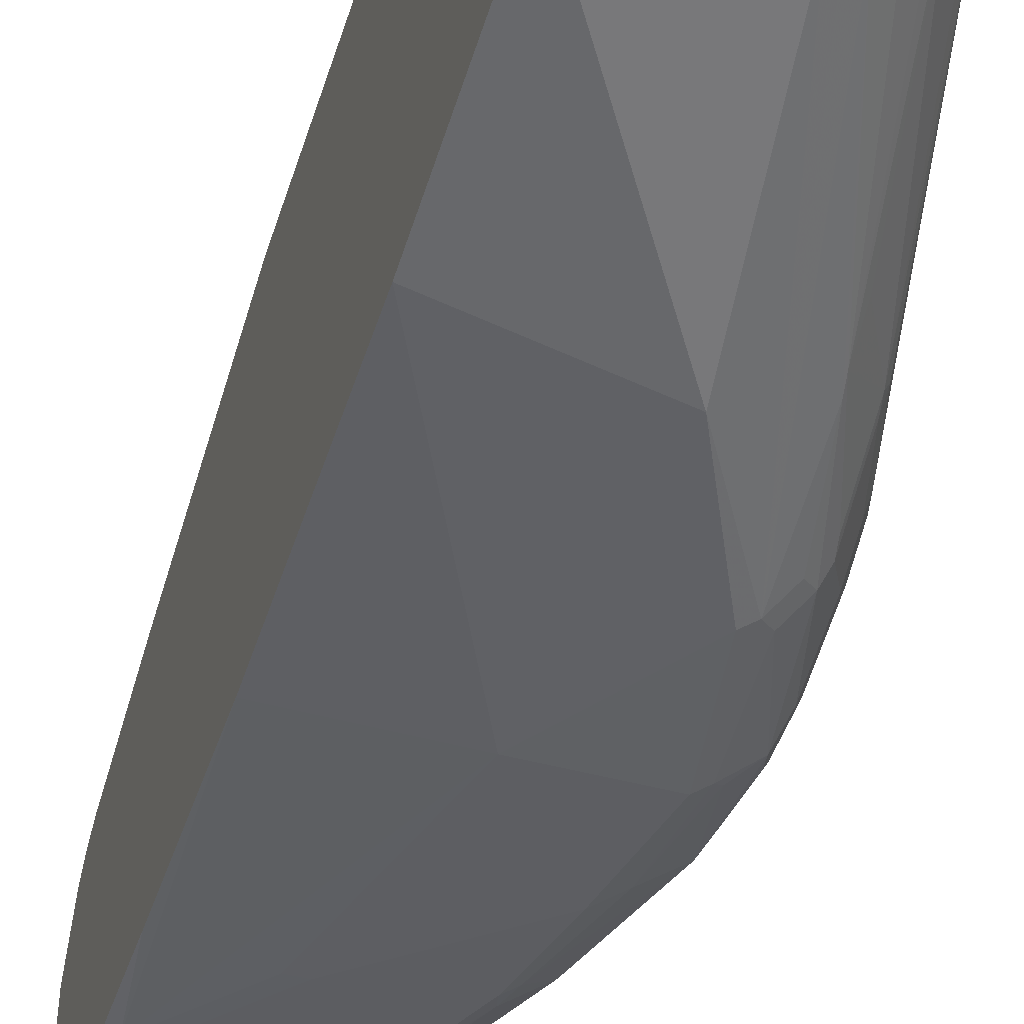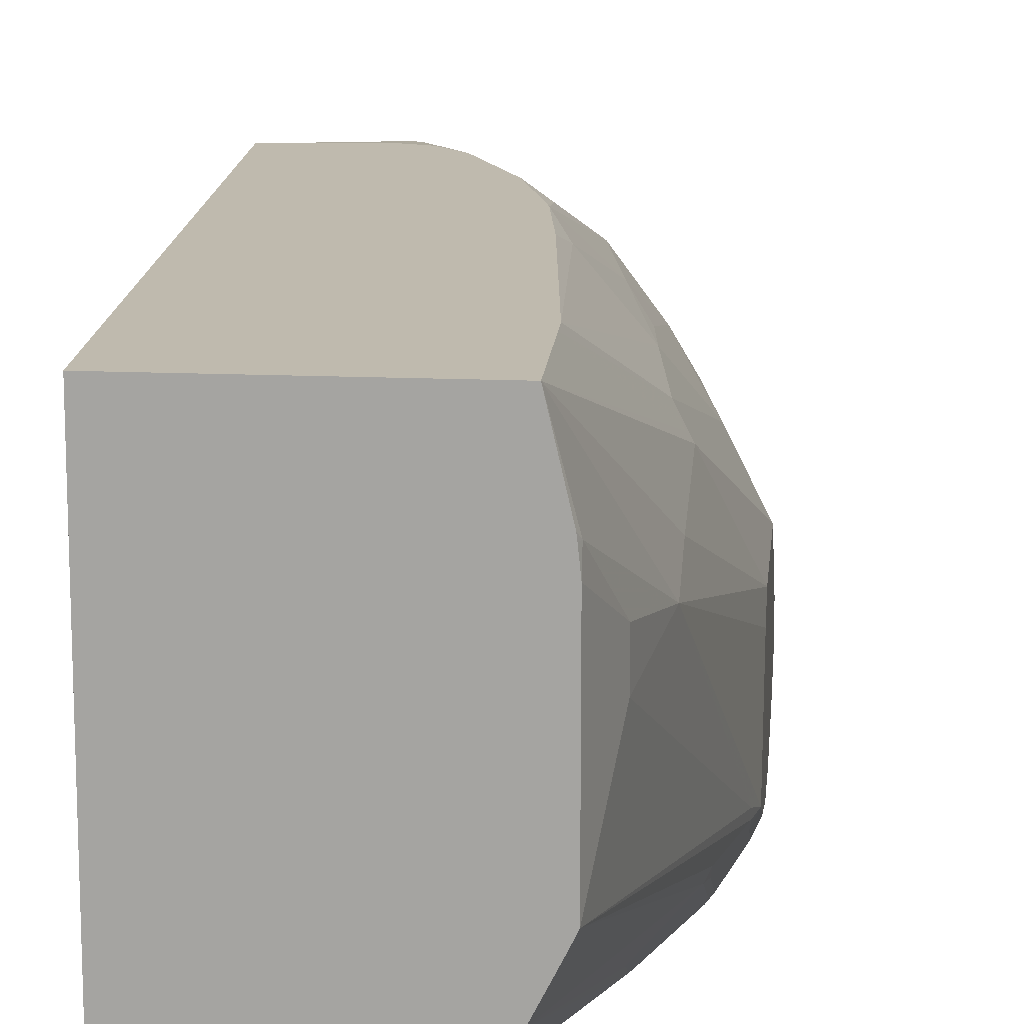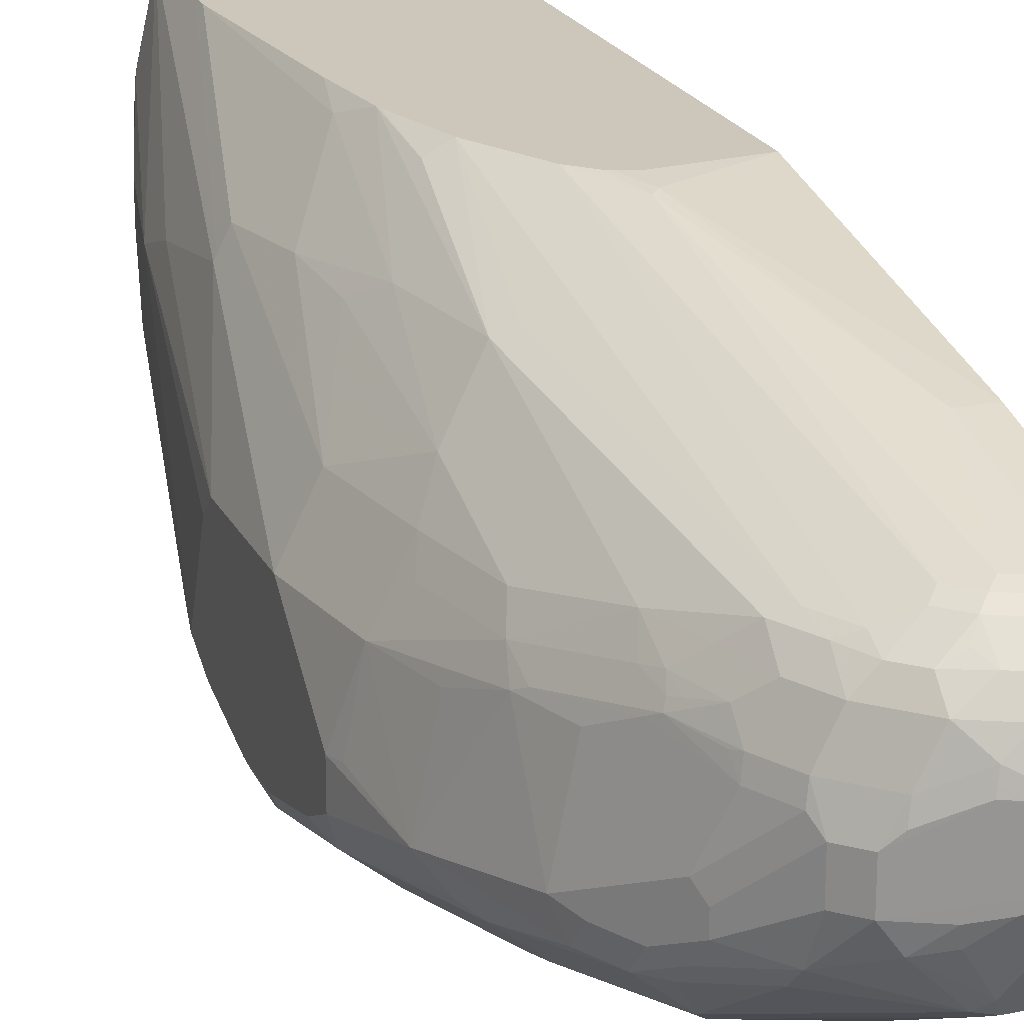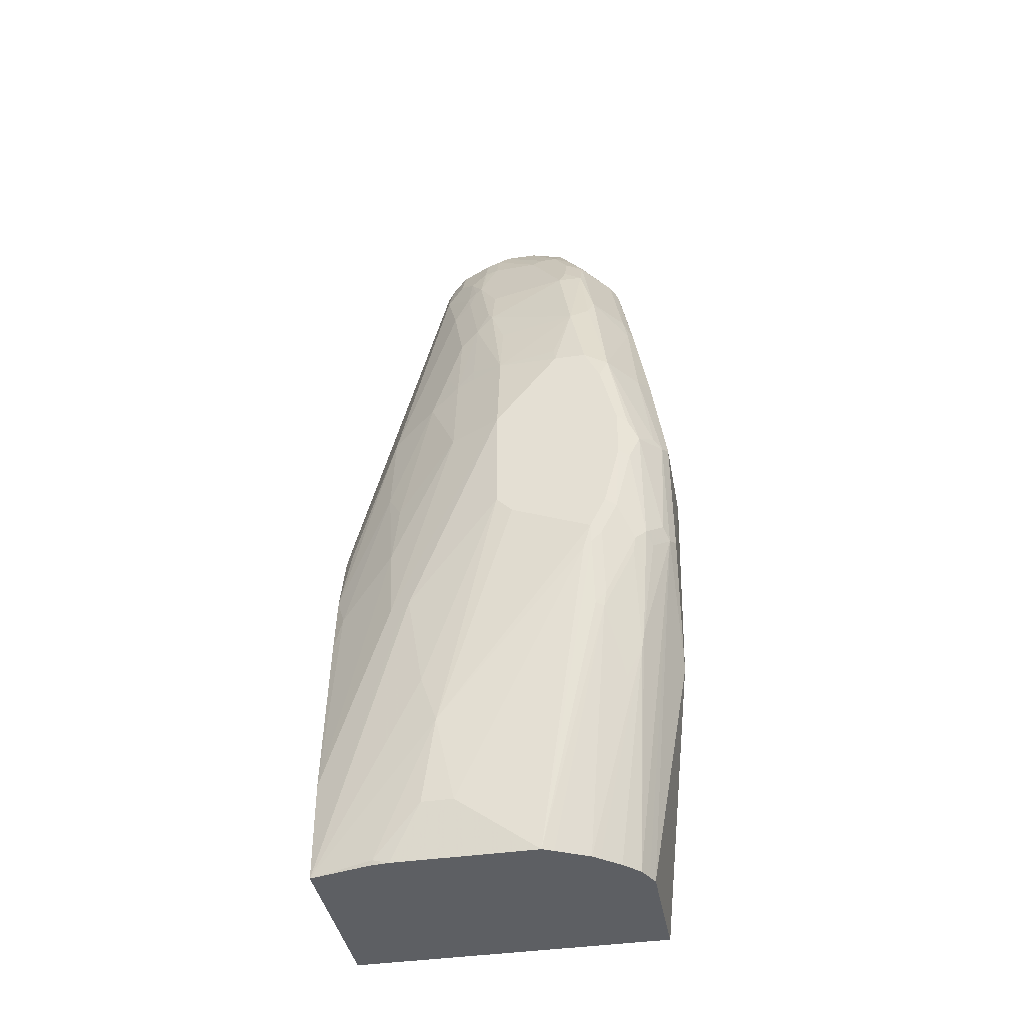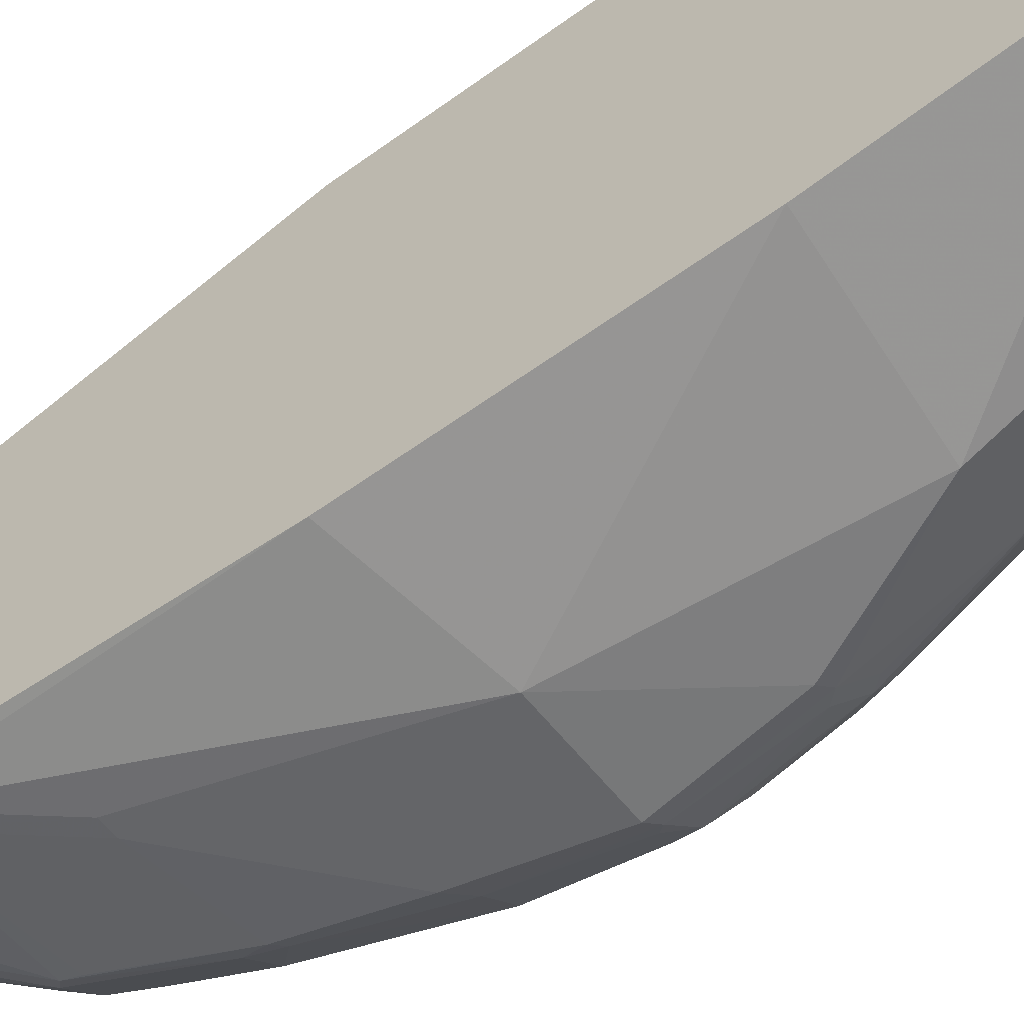
<metadata>
{"format":"obj","ext":"obj","renderer":"f3d","projection":"perspective","resolution":1024,"background":"white","views":[{"elev":-46.5,"azim":162.8,"up":"+Y"},{"elev":15.7,"azim":-174.9,"up":"+Y"},{"elev":21.4,"azim":-20.3,"up":"+Y"},{"elev":-39.9,"azim":-79.7,"up":"+Z"},{"elev":-57.4,"azim":127.3,"up":"+Y"}]}
</metadata>
<code>
v 0.01184 0.03983 -0.2437
v 0.01184 -0.3573 -0.2437
v -0.2184 0.03983 -0.2437
v 0.01184 0.03983 0.3644
v -0.139 -0.3573 -0.2437
v 0.01184 -0.3771 0.01989
v -0.1687 -0.4119 0.02986
v -0.2184 0.03983 -0.139
v -0.2354 -0.0342 -0.2437
v -0.2382 -0.03974 -0.2382
v -0.2779 -0.1191 -0.07931
v -0.2779 -0.09929 -0.01974
v -0.2779 -0.07944 0.09928
v -0.273 -0.06952 0.08942
v -0.07942 0.03983 0.3726
v -0.08275 0.03639 0.4003
v 0.01184 -0.01989 0.6749
v -0.15 -0.3518 -0.2437
v -0.2514 -0.4102 0.1721
v -0.139 -0.4169 0.3177
v 0.01184 -0.3771 0.3572
v -0.2382 -0.4169 0.1788
v -0.2183 0.03983 -0.1192
v -0.2647 -0.05298 0.09928
v -0.2361 -0.03974 -0.2437
v -0.2382 -0.05959 -0.2437
v -0.2581 -0.09929 -0.1786
v -0.2581 -0.139 -0.1786
v -0.3127 -0.3077 0.1291
v -0.3176 -0.3176 0.1588
v -0.3176 -0.2183 0.1986
v -0.3176 -0.1985 0.2184
v -0.3176 -0.1985 0.3572
v -0.08858 0.03983 0.37
v -0.09926 0.03983 0.367
v -0.08936 0.03474 0.4068
v -0.01986 -0.01989 0.6749
v 0.01184 -0.05959 0.8337
v -0.1654 -0.3441 -0.2437
v -0.2581 -0.4169 0.3177
v -0.2713 -0.4102 0.311
v -0.2647 -0.4036 0.1853
v -0.2845 -0.3838 0.1655
v -0.2713 -0.3904 0.1523
v -0.2514 -0.3705 0.03314
v -2.443e-05 -0.3573 0.7146
v -0.07942 -0.3771 0.5955
v 0.01184 -0.3611 0.5994
v -0.2514 -0.04636 0.1986
v -0.2051 0.02647 0.139
v -0.1984 0.03983 0.09928
v -0.2845 -0.1324 0.3572
v -0.2382 -0.2382 -0.2437
v -0.3127 -0.3176 0.1365
v -0.311 -0.3308 0.1523
v -0.311 -0.3507 0.1919
v -0.3176 -0.3374 0.1986
v -0.3176 -0.2779 0.4566
v -0.2978 -0.1985 0.4764
v -0.1051 0.03983 0.3631
v -0.125 0.03983 0.3433
v -0.08936 -0.06455 0.8039
v -0.07942 -0.05959 0.794
v -0.06949 -0.06455 0.8238
v -0.05956 -0.05959 0.8139
v -0.01986 -0.05959 0.8337
v 0.01184 -0.06223 0.839
v -0.2481 -0.3672 0.01491
v -0.1853 -0.3242 -0.2437
v -0.09926 -0.3771 0.5955
v -0.2382 -0.397 0.4566
v -0.2647 -0.3838 0.4433
v -0.2812 -0.4003 0.321
v -0.3044 -0.3838 0.3045
v -0.311 -0.3705 0.2714
v -0.3044 -0.3639 0.2052
v -0.2911 -0.3705 0.1523
v 0.01184 -0.3514 0.7146
v 0.01184 -0.3486 0.7257
v 0.006587 -0.3507 0.7278
v 0.01184 -0.2897 0.8615
v -0.07942 -0.3374 0.7741
v -0.01986 -0.3573 0.7146
v -0.2647 -0.09267 0.3177
v -0.2448 -0.05298 0.278
v -0.225 -0.03313 0.3177
v -0.1885 0.03983 0.1788
v -0.2647 -0.1324 0.4764
v -0.2448 -0.09267 0.4566
v -0.2316 -0.2517 -0.2437
v -0.2878 -0.3275 0.05466
v -0.2928 -0.3176 0.05715
v -0.2911 -0.3308 0.07289
v -0.3176 -0.3573 0.278
v -0.2911 -0.3507 0.1125
v -0.3176 -0.3176 0.4566
v -0.2978 -0.2977 0.5558
v -0.3127 -0.2754 0.4764
v -0.2779 -0.1985 0.5558
v -0.2581 -0.1787 0.6153
v -0.2531 -0.1563 0.5955
v -0.273 -0.1563 0.4962
v -0.1448 0.03983 0.3037
v -0.1291 -0.0844 0.8039
v -0.09926 -0.07197 0.8139
v -0.07942 -0.07197 0.8337
v -0.03972 -0.07197 0.8536
v -0.02979 -0.06455 0.8436
v 0.01184 -0.06885 0.8522
v -0.2481 -0.3474 -0.02473
v -0.2112 -0.2922 -0.2437
v -0.2043 -0.301 -0.2437
v -0.2878 -0.3672 0.134
v -0.1787 -0.3573 0.6947
v -0.2184 -0.3771 0.5756
v -0.2316 -0.3705 0.569
v -0.3077 -0.3474 0.4466
v -0.311 -0.3705 0.3309
v -0.3176 -0.3573 0.3374
v 0.01184 -0.2882 0.8639
v -0.03311 -0.2911 0.8667
v -0.03972 -0.2977 0.8536
v -0.09926 -0.3374 0.7741
v -0.1753 -0.354 0.7113
v -0.2051 -0.03313 0.4366
v -0.1871 0.03983 0.1843
v -0.1853 0.02647 0.2582
v -0.2448 -0.1324 0.5756
v -0.2448 -0.1125 0.5161
v -0.225 -0.07282 0.4764
v -0.3176 -0.3374 0.4168
v -0.2845 -0.3242 0.5624
v -0.2812 -0.3209 0.579
v -0.2481 -0.3077 0.6849
v -0.2581 -0.2779 0.6749
v -0.2382 -0.1787 0.6749
v -0.2514 -0.1721 0.6286
v -0.2134 -0.1365 0.6947
v -0.2051 -0.1125 0.6749
v -0.1647 0.03983 0.2639
v -0.1489 -0.0844 0.7642
v -0.1456 -0.09267 0.794
v -0.1291 -0.09433 0.8238
v -0.1092 -0.09433 0.8436
v -0.08936 -0.0844 0.8436
v -0.07942 -0.09267 0.8602
v -0.01986 -0.07282 0.8602
v -0.03972 -0.09267 0.88
v 0.01184 -0.07282 0.8602
v -0.2283 -0.3672 0.5855
v -0.225 -0.3639 0.6021
v -0.268 -0.3275 0.6054
v 0.01184 -0.2763 0.8718
v -0.07281 -0.2911 0.8667
v 0.01184 -0.225 0.8999
v -0.03972 -0.2779 0.8734
v -0.07942 -0.2977 0.8536
v -0.1853 -0.3441 0.7212
v -0.1654 -0.09267 0.7543
v -0.1886 -0.02485 0.4466
v -0.225 -0.1125 0.5955
v -0.2283 -0.3077 0.7245
v -0.2448 -0.2845 0.7014
v -0.2514 -0.2713 0.6881
v -0.2184 -0.1588 0.7146
v -0.2117 -0.1522 0.7278
v -0.2084 -0.144 0.7245
v -0.2051 -0.1324 0.7146
v -0.1853 -0.1125 0.7345
v -0.1687 -0.1142 0.7841
v -0.1489 -0.1142 0.8238
v -0.1291 -0.1142 0.8436
v -0.1092 -0.1142 0.8635
v -0.06949 -0.1142 0.8834
v -0.05956 -0.1166 0.8883
v -0.03972 -0.1059 0.8867
v 0.01184 -0.09799 0.8827
v 0.01184 -0.09267 0.88
v -0.08936 -0.2878 0.8635
v -0.07942 -0.2779 0.8734
v 0.01184 -0.1985 0.9132
v -0.1687 -0.2878 0.8039
v -0.2084 -0.3077 0.7443
v -0.1687 -0.268 0.8238
v -0.2084 -0.2878 0.7642
v -0.225 -0.2845 0.741
v -0.2382 -0.2779 0.7146
v -0.2117 -0.2514 0.7675
v -0.2117 -0.2316 0.7675
v -0.2117 -0.1919 0.7477
v -0.1919 -0.1721 0.7874
v -0.2035 -0.1414 0.7345
v -0.1935 -0.1563 0.7741
v -0.1886 -0.1539 0.7841
v -0.1886 -0.134 0.7642
v -0.1687 -0.1539 0.8238
v -0.1291 -0.1539 0.8635
v -0.08936 -0.134 0.8834
v -0.05295 -0.1522 0.9065
v -0.03972 -0.1588 0.9132
v 0.01184 -0.1059 0.8867
v -0.1291 -0.2481 0.8635
v -0.03972 -0.1985 0.9132
v -0.07942 -0.2183 0.8932
v -0.1026 -0.2415 0.8767
v 0.01184 -0.1588 0.9132
v -0.2051 -0.2647 0.7808
v -0.1456 -0.225 0.8602
v -0.1654 -0.225 0.8404
v -0.2051 -0.2448 0.7808
v -0.1654 -0.1853 0.8404
v -0.172 -0.1721 0.8271
v -0.1456 -0.1853 0.8602
v -0.1323 -0.1721 0.8667
v -0.09265 -0.1522 0.8867
v -0.0662 -0.1655 0.8999
v -0.1059 -0.225 0.88
v -0.0662 -0.2051 0.8999
f 1 2 5
f 125 159 141
f 125 139 159
f 125 161 139
f 125 130 161
f 124 157 158
f 124 158 151
f 123 157 124
f 121 180 154
f 121 156 180
f 121 155 156
f 121 153 155
f 121 157 122
f 121 154 157
f 120 153 121
f 117 119 118
f 117 131 119
f 117 152 132
f 116 152 117
f 116 150 152
f 115 151 150
f 115 124 151
f 115 150 116
f 114 124 115
f 125 141 160
f 109 147 149
f 125 160 140
f 126 127 140
f 142 159 170
f 142 171 143
f 142 170 171
f 141 159 142
f 140 160 141
f 139 169 159
f 139 168 169
f 138 168 139
f 138 167 168
f 138 166 167
f 137 165 166
f 135 165 136
f 135 164 165
f 135 187 164
f 135 163 187
f 134 152 162
f 134 163 135
f 134 186 163
f 134 162 186
f 133 152 134
f 132 152 133
f 128 161 129
f 128 139 161
f 125 140 127
f 143 171 172
f 108 147 109
f 107 146 148
f 91 93 92
f 91 95 93
f 91 113 95
f 91 111 110
f 90 111 91
f 89 130 125
f 89 161 130
f 89 129 161
f 88 129 89
f 88 128 129
f 88 101 128
f 88 102 101
f 87 127 126
f 87 125 127
f 86 125 87
f 86 89 125
f 85 89 86
f 84 89 85
f 83 123 124
f 83 124 114
f 82 157 123
f 82 122 157
f 81 122 82
f 96 131 117
f 107 148 147
f 96 117 132
f 97 132 133
f 107 147 108
f 106 143 144
f 106 146 107
f 106 145 146
f 106 144 145
f 105 143 106
f 104 143 105
f 104 142 143
f 104 141 142
f 103 141 104
f 103 140 141
f 101 139 128
f 101 138 139
f 101 166 138
f 101 137 166
f 100 137 101
f 100 165 137
f 100 136 165
f 100 135 136
f 97 100 99
f 97 135 100
f 97 134 135
f 97 133 134
f 96 132 97
f 143 172 173
f 143 173 144
f 144 173 146
f 191 212 196
f 189 191 190
f 189 212 191
f 189 211 212
f 189 210 211
f 188 210 189
f 188 207 210
f 187 207 188
f 186 207 187
f 184 209 207
f 184 208 209
f 184 202 208
f 184 207 185
f 181 200 203
f 181 206 200
f 180 205 202
f 180 204 205
f 180 203 204
f 179 184 182
f 179 202 184
f 179 180 202
f 176 206 201
f 176 200 206
f 191 196 194
f 176 201 177
f 191 194 193
f 196 212 211
f 213 215 214
f 208 211 209
f 208 213 211
f 208 216 213
f 208 218 216
f 208 217 218
f 207 211 210
f 207 209 211
f 203 217 204
f 203 218 217
f 202 217 208
f 202 204 217
f 202 205 204
f 200 218 203
f 200 216 218
f 200 215 216
f 199 215 200
f 198 215 199
f 197 215 198
f 197 214 215
f 197 213 214
f 196 213 197
f 196 211 213
f 194 196 195
f 175 200 176
f 175 199 200
f 174 199 175
f 162 183 182
f 159 169 170
f 158 183 162
f 158 182 183
f 158 179 182
f 157 179 158
f 155 180 156
f 155 203 180
f 155 181 203
f 154 180 179
f 154 179 157
f 151 162 152
f 151 158 162
f 150 151 152
f 148 177 178
f 148 176 177
f 148 175 176
f 148 174 175
f 147 178 149
f 147 148 178
f 146 174 148
f 146 173 174
f 144 146 145
f 162 182 184
f 162 184 185
f 162 185 207
f 162 207 186
f 174 198 199
f 173 198 174
f 173 197 198
f 172 197 173
f 171 197 172
f 171 196 197
f 171 195 196
f 170 195 171
f 168 170 169
f 168 195 170
f 168 192 195
f 81 121 122
f 167 192 168
f 166 194 195
f 166 193 194
f 166 191 193
f 166 192 167
f 165 191 166
f 165 190 191
f 164 190 165
f 164 189 190
f 164 188 189
f 164 187 188
f 163 186 187
f 166 195 192
f 81 120 121
f 213 216 215
f 77 95 113
f 15 34 16
f 13 33 24
f 13 32 33
f 13 24 14
f 12 32 13
f 11 32 12
f 11 31 32
f 11 30 31
f 11 29 30
f 11 28 29
f 11 27 28
f 10 27 11
f 10 26 27
f 10 25 26
f 9 25 10
f 8 24 23
f 8 14 24
f 7 22 19
f 7 20 22
f 6 21 20
f 6 20 7
f 5 19 18
f 5 7 19
f 16 34 35
f 4 16 17
f 16 35 36
f 16 37 17
f 26 28 27
f 26 53 28
f 24 52 49
f 24 33 52
f 23 50 51
f 23 49 50
f 23 24 49
f 21 48 46
f 20 70 40
f 20 47 70
f 20 46 47
f 20 21 46
f 20 40 22
f 19 45 39
f 19 44 45
f 19 43 44
f 19 42 43
f 19 41 42
f 19 40 41
f 19 22 40
f 18 19 39
f 17 66 38
f 17 37 66
f 16 36 37
f 28 53 29
f 4 15 16
f 3 13 14
f 1 35 34
f 1 60 35
f 1 61 60
f 1 103 61
f 1 140 103
f 1 126 140
f 1 87 126
f 1 51 87
f 1 23 51
f 1 8 23
f 1 3 8
f 1 9 3
f 1 25 9
f 1 26 25
f 1 53 26
f 1 90 53
f 1 111 90
f 1 112 111
f 1 69 112
f 1 39 69
f 1 18 39
f 1 5 18
f 79 81 80
f 1 34 15
f 3 14 8
f 1 15 4
f 1 17 38
f 3 12 13
f 3 11 12
f 3 10 11
f 3 9 10
f 2 7 5
f 2 6 7
f 1 6 2
f 1 21 6
f 1 48 21
f 1 78 48
f 1 79 78
f 1 81 79
f 1 120 81
f 1 153 120
f 1 181 155
f 1 206 181
f 1 201 206
f 1 177 201
f 1 178 177
f 1 149 178
f 1 109 149
f 1 67 109
f 1 38 67
f 1 4 17
f 29 54 30
f 1 155 153
f 30 55 56
f 61 104 105
f 61 103 104
f 59 102 88
f 59 101 102
f 59 100 101
f 59 99 100
f 59 97 99
f 59 98 97
f 58 98 59
f 58 97 98
f 58 96 97
f 56 95 77
f 56 94 57
f 56 75 94
f 56 76 75
f 55 95 56
f 55 93 95
f 54 92 93
f 54 93 55
f 53 92 54
f 53 91 92
f 53 90 91
f 52 89 84
f 61 105 62
f 52 88 89
f 62 105 64
f 64 105 106
f 74 94 75
f 29 53 54
f 74 119 94
f 74 118 119
f 74 117 118
f 73 117 74
f 72 117 73
f 72 116 117
f 71 116 72
f 71 115 116
f 70 115 71
f 70 114 115
f 70 83 114
f 68 113 91
f 68 112 69
f 68 111 112
f 68 110 111
f 68 91 110
f 67 108 109
f 64 66 65
f 64 108 66
f 64 107 108
f 64 106 107
f 62 64 63
f 50 87 51
f 66 108 67
f 49 52 84
f 39 68 69
f 39 45 68
f 38 66 67
f 37 65 66
f 36 65 37
f 36 64 65
f 36 63 64
f 36 62 63
f 36 61 62
f 36 60 61
f 35 60 36
f 33 88 52
f 33 59 88
f 30 54 55
f 30 32 31
f 30 33 32
f 30 58 33
f 30 96 58
f 30 131 96
f 30 119 131
f 30 94 119
f 50 86 87
f 30 57 94
f 40 70 71
f 40 71 72
f 33 58 59
f 41 72 73
f 49 86 50
f 49 85 86
f 40 72 41
f 49 84 85
f 46 70 47
f 46 83 70
f 46 123 83
f 46 82 123
f 46 81 82
f 46 80 81
f 46 79 80
f 46 78 79
f 46 48 78
f 30 56 57
f 45 77 113
f 43 45 44
f 45 113 68
f 43 77 45
f 43 56 77
f 43 76 56
f 43 75 76
f 43 74 75
f 41 74 42
f 41 73 74
f 42 74 43

</code>
